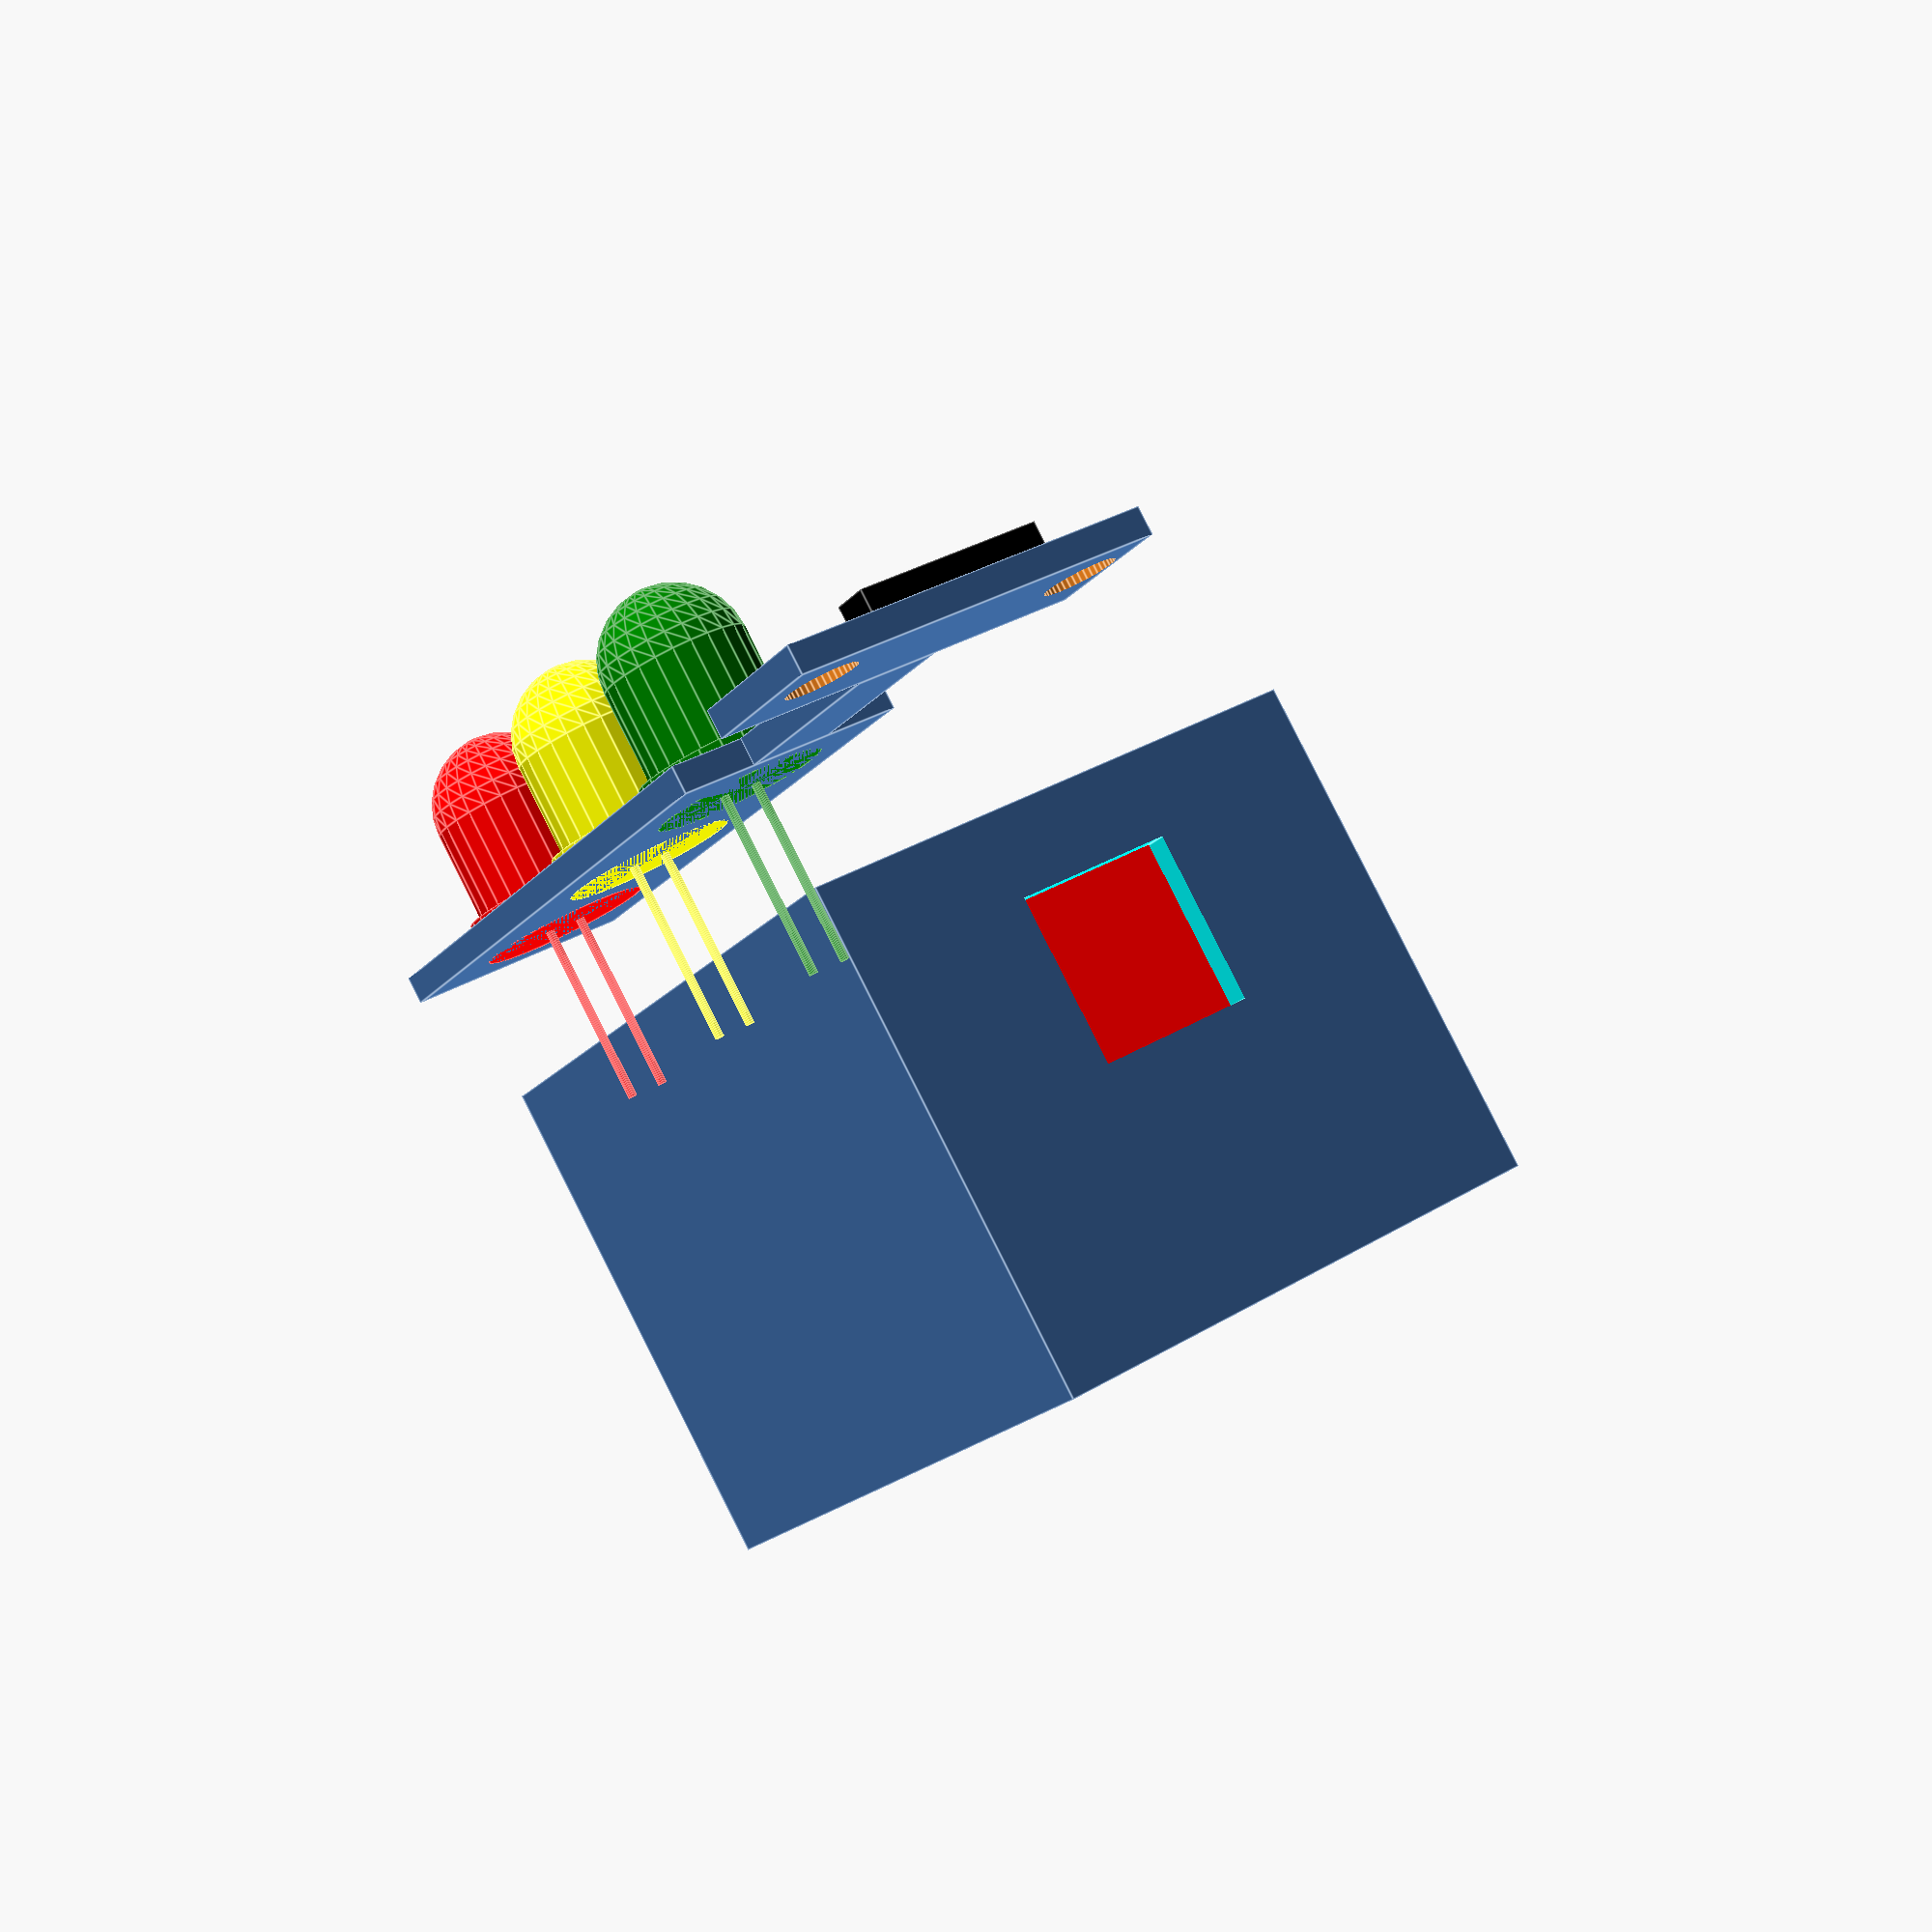
<openscad>




translate([0,-30,20]) trafic_leds(); // the body of the leds

box_base(0);

module box_base(select) { // 0 for box, 1 for cover
    base_x = 40;
    base_y = 33;
    base_h=30;
    plastic_h = 1.5;
    door_x = 10;
    door_y=10;
    door_h=10;

    if (select==0) {            
        difference() {
            cube(size = [base_x,base_y, base_h], center = true);
            color("red") translate([0,0,plastic_h])  cube(size = [base_x-2*plastic_h,base_y-2*plastic_h, base_h-plastic_h], center = true);
            color("cyan") translate([10,0,door_h/2])  cube(size = [3*door_x,door_y, door_h], center = true); // the hole (aka door)
        } // of difference

    }
    else {
    }
    
    
} // of box_base() module


module trafic_leds() {
    pcb_height = 1.5;
    p1_x = 35;
    p1_y = 13.1;
    p2_x = 11.6;
    p2_y = 4.7;
    p3_x = 8.6;
    p3_y = 21.0;
    led1_dist = 2;
    screw_d = 3.8;
    hole_dist_l=1.1;
    hole_dist_left = 0.3;
    hole_dist_right = 1.3;
    
    //LED Dimensions 
    led_d = 7.9; //LED Diameter
    led_h=11.3; //LED Height
    led_fh=2.2; //LED FLange Thickness
    led_fd=9.2; //LED Flange Diameter
    wire_d=.5; //Wire Diameter
    wire_h=10; //Wire Height
    wire_da=2; // THe distance between the Wires

    
    difference() {
        body();
        holes();
    }
    pins();
    
    module pins(){
        color("black") translate([p1_x+p2_x+p3_x/2+2.5,p1_y/2,pcb_height]) cube(size = [2.3,10.4 , 4-pcb_height], center = true);
        // color("gray") translate([]) cylinder(d=0.6,h=7.5)  TBD - pins
    }
    
    
    
    
    module body() {
          cube(size = [p1_x,p1_y , pcb_height], center = false);
    translate([p1_x,(p1_y-p2_y)/2,0]) cube(size = [p2_x, p2_y, pcb_height], center = false);
    translate([p1_x+p2_x,(p1_y-p3_y)/2,0]) cube(size = [p3_x, p3_y, pcb_height], center = false);
    // the leds
    led1_x = led1_dist+led_fd/2;
    led2_x = led1_x + led1_dist+led_fd;
    led3_x = led2_x + led1_dist+led_fd;
    color("red") translate([led1_x,p1_y/2,0]) led();
    color("yellow") translate([led2_x,p1_y/2,0]) led();
    color("green") translate([led3_x,p1_y/2,0]) led();
    }
    
    
    
    module holes() { 
        hole1_x = p1_x+p2_x+hole_dist_l+screw_d;
        hole1_y = p1_y/2+p3_y/2-hole_dist_left - screw_d/2;
        translate([hole1_x,hole1_y,0]) cylinder(d=screw_d, h = 10,center=true,$fn=40);
        hole2_x = p1_x+p2_x+hole_dist_l+screw_d;
        hole2_y = p1_y/2-p3_y/2+hole_dist_right + screw_d/2;
        translate([hole2_x,hole2_y,0]) cylinder(d=screw_d, h = 10,center=true,$fn=40);
    }
    
    
    module led(){
        translate([0,0,led_fh])cylinder(led_h-(led_d/2)-led_fh,led_d/2,led_d/2, $fn=25);
        translate([0,0,led_h-(led_d/2)])sphere(led_d/2,  $fn=25);
        cylinder(led_fh,led_fd/2,led_fd/2, $fn=25);
        translate([0,wire_da/2,-wire_h])cylinder(wire_h,wire_d/2,wire_d/2, $fn=25);
        translate([0,wire_da/-2,-wire_h])cylinder(wire_h,wire_d/2,wire_d/2, $fn=25);
        }
   }// of module trafic_leds()




// cube(size = [1, 1, 1], center = false);










</openscad>
<views>
elev=94.3 azim=58.9 roll=26.8 proj=p view=edges
</views>
